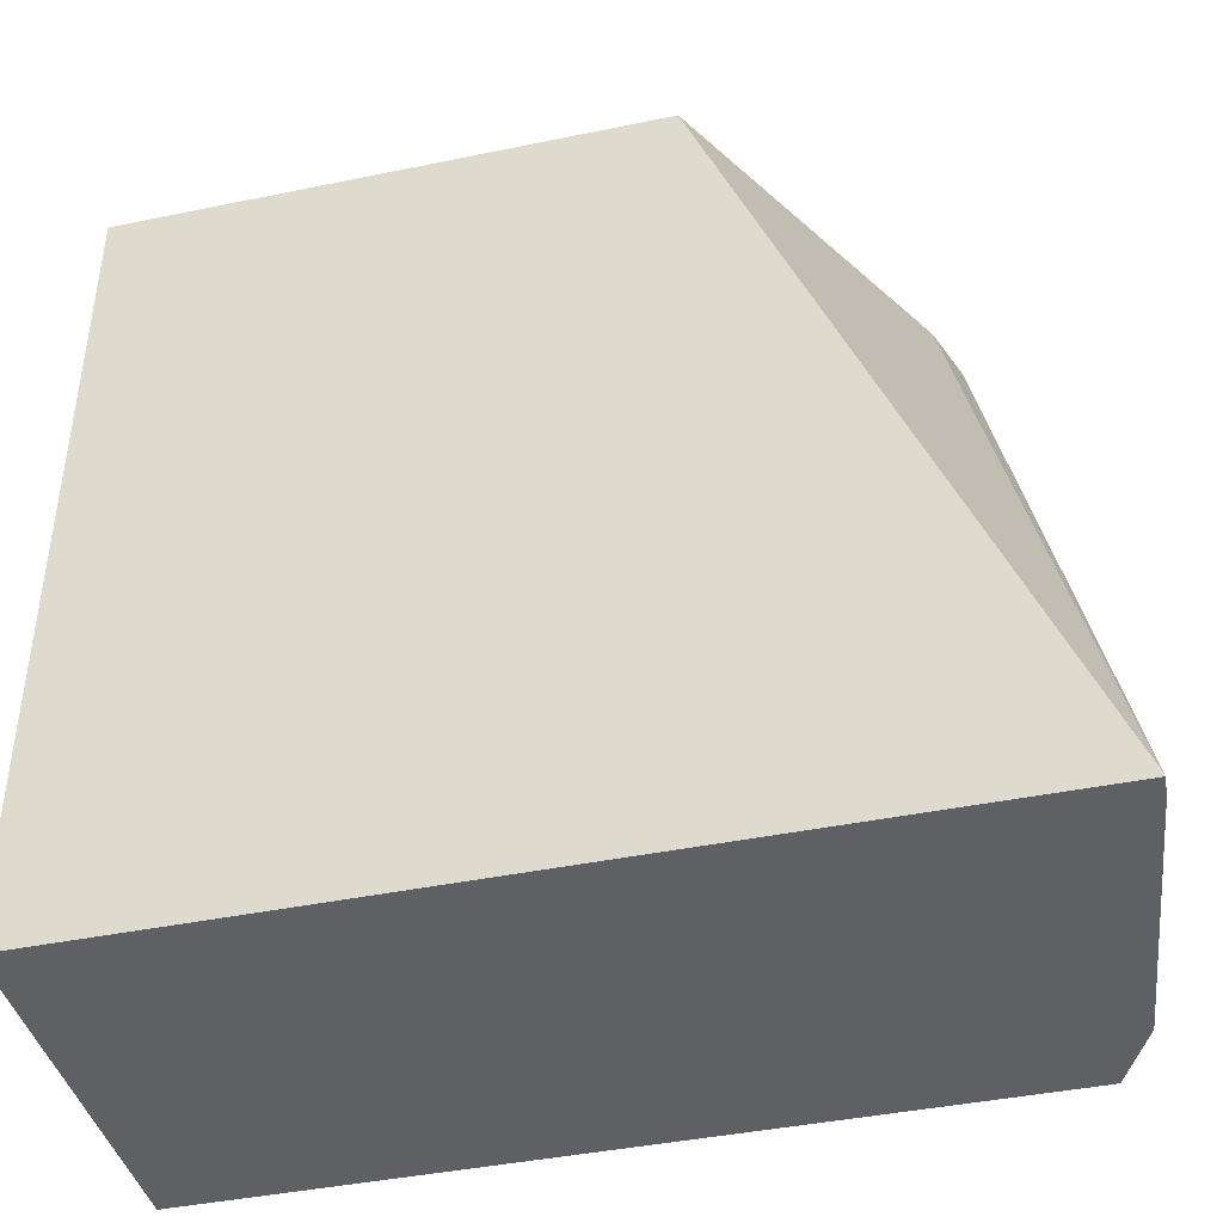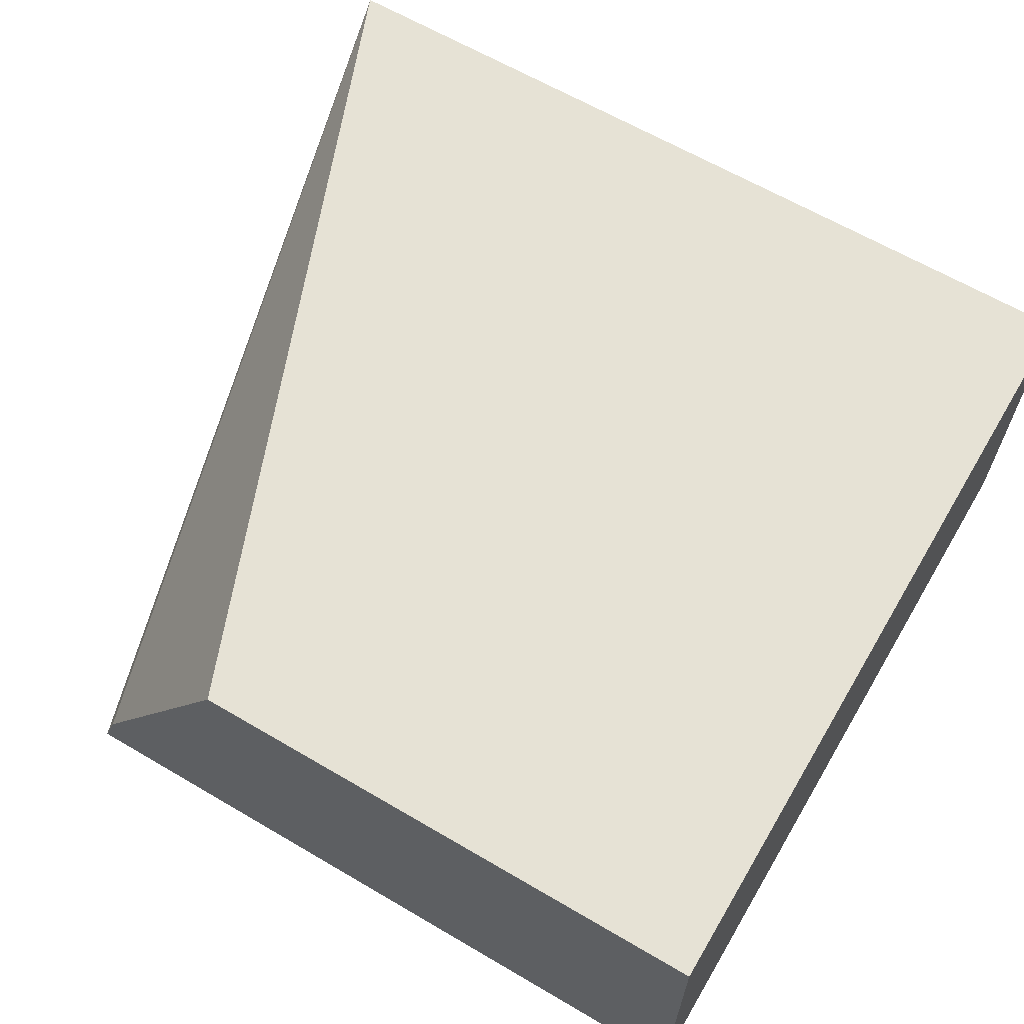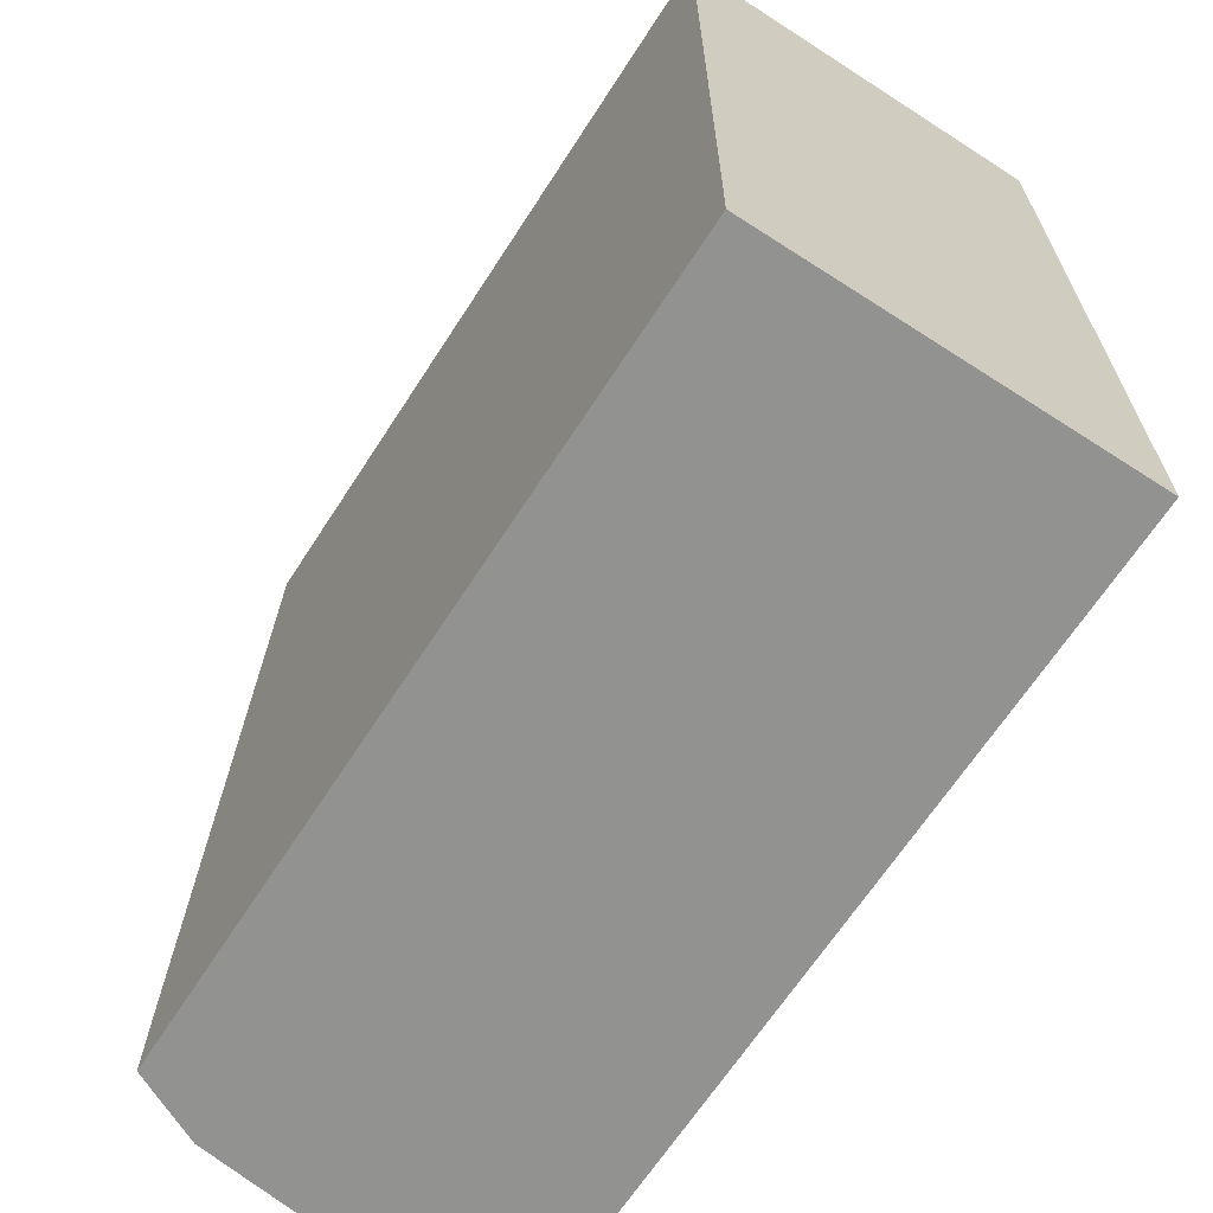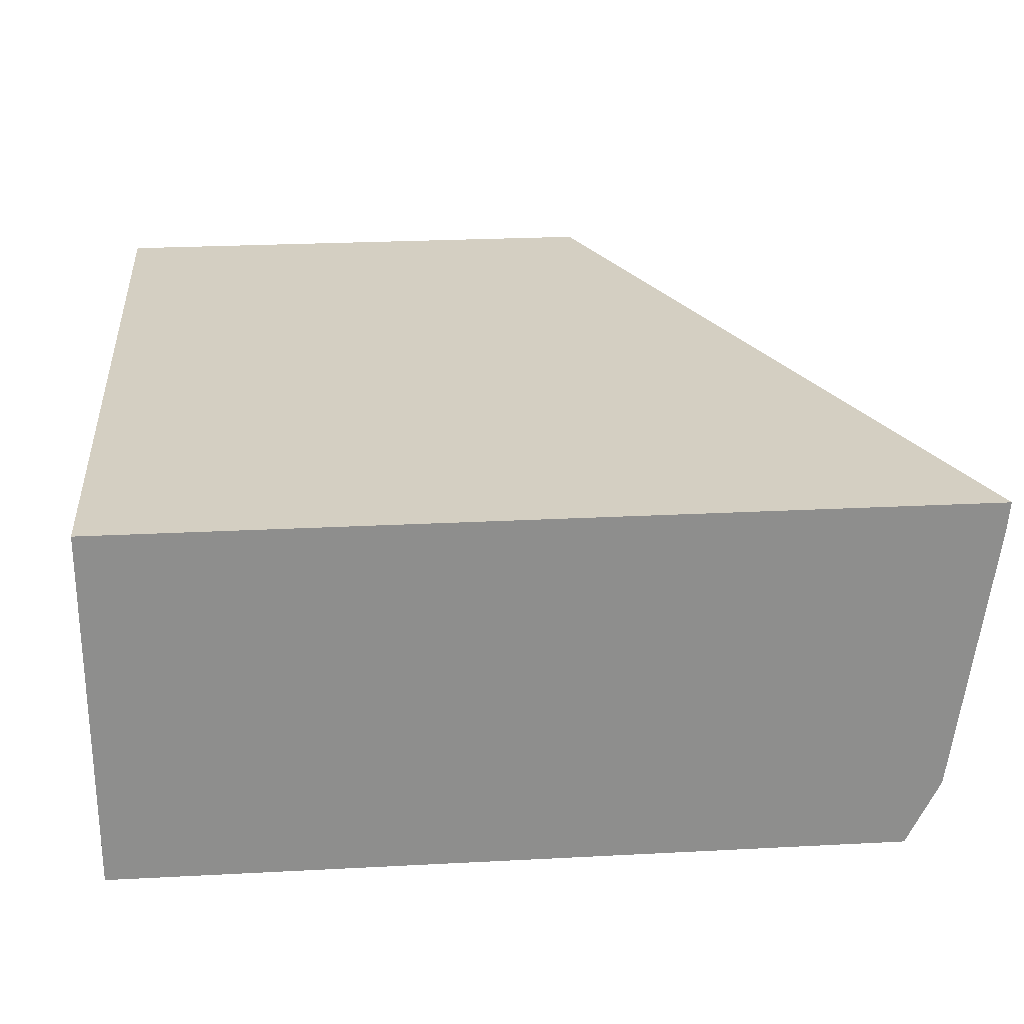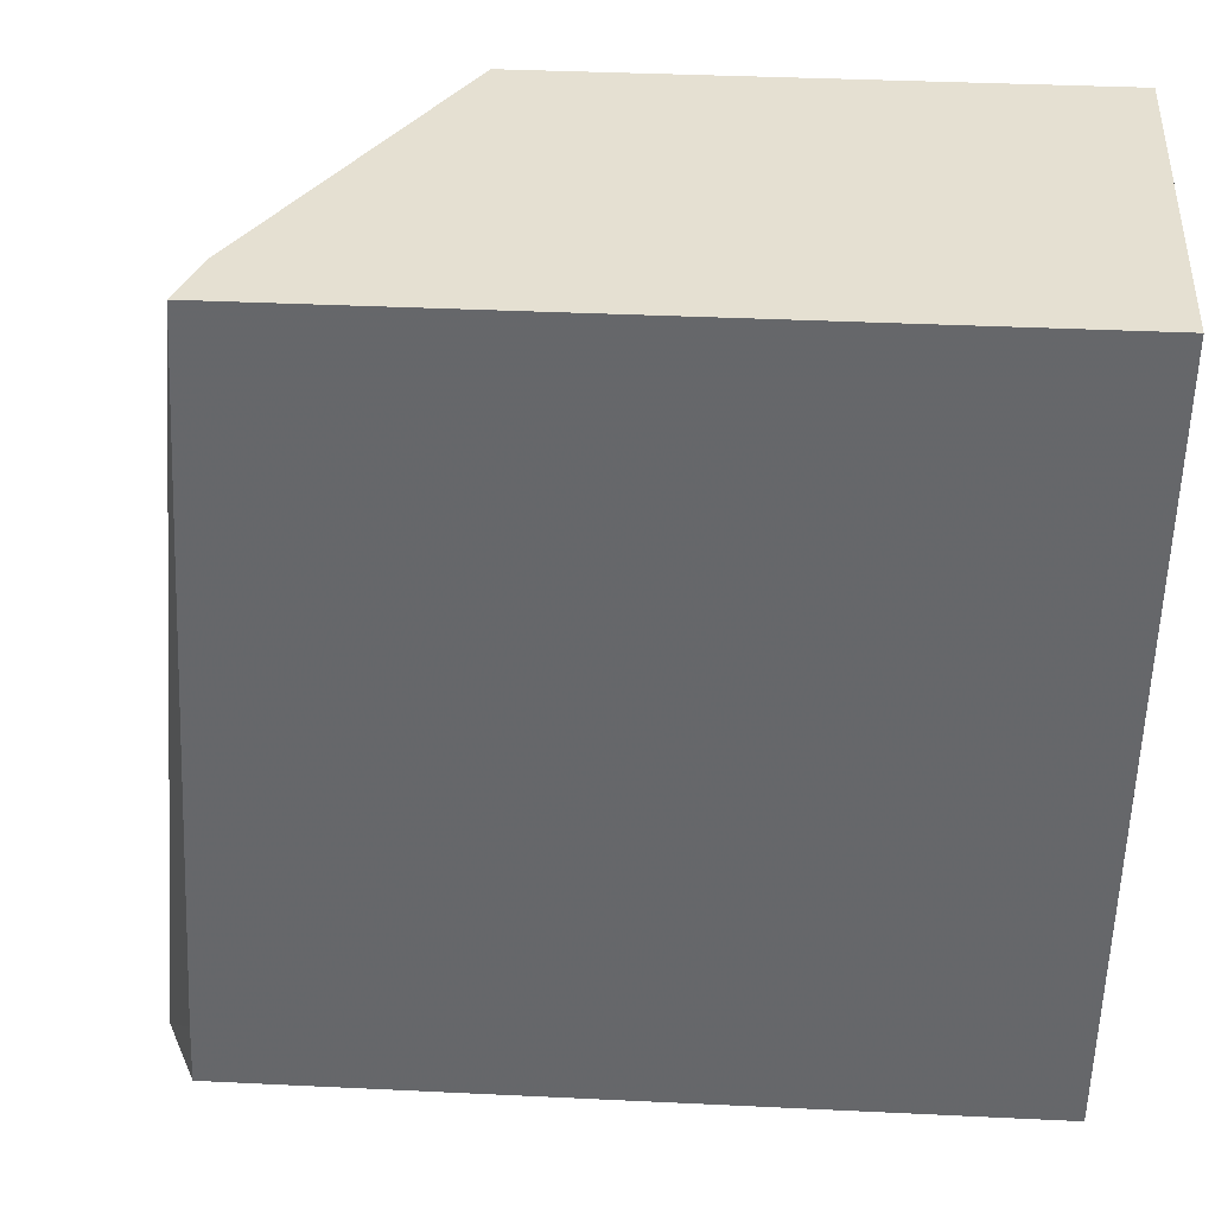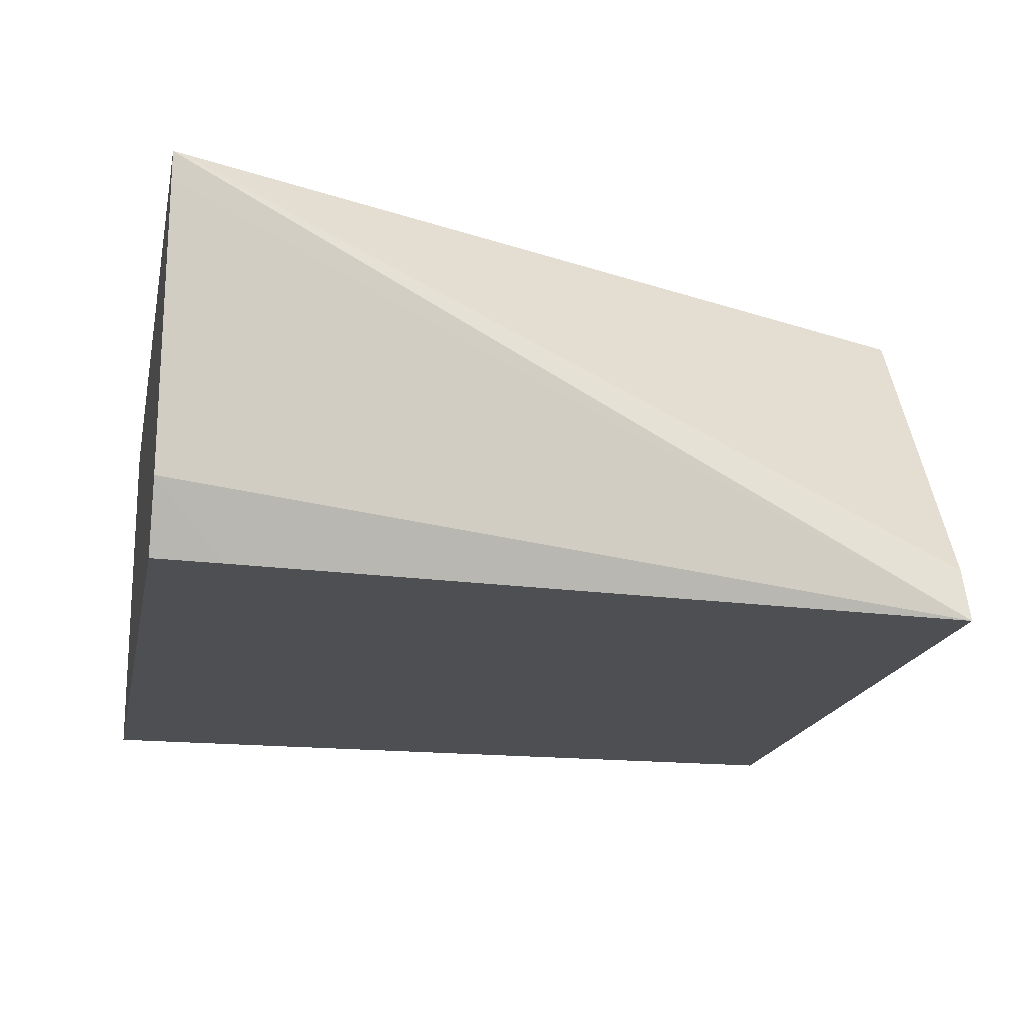
<metadata>
{"format":"obj","ext":"obj","renderer":"f3d","projection":"perspective","resolution":1024,"background":"white","views":[{"elev":-42.1,"azim":-166.1,"up":"+Z"},{"elev":64.0,"azim":30.6,"up":"+Y"},{"elev":-66.2,"azim":57.1,"up":"+Z"},{"elev":25.5,"azim":175.2,"up":"+Y"},{"elev":37.6,"azim":3.5,"up":"+Z"},{"elev":-18.2,"azim":-101.4,"up":"+Y"}]}
</metadata>
<code>
v 0.631 -0.1019 -0.2542
v 0.631 -0.1019 -0.4511
v 0.631 -0.01183 -0.2542
v 0.4529 -0.1019 -0.2542
v 0.631 -0.01183 -0.4511
v 0.4396 -0.1019 -0.4511
v 0.5007 -0.01183 -0.2542
v 0.4577 -0.08775 -0.2542
v 0.4222 -0.01183 -0.4511
v 0.4228 -0.0185 -0.4511
v 0.4317 -0.08535 -0.4511
v 0.4405 -0.1019 -0.4345
v 0.4232 -0.01183 -0.4484
f 3 9 13
f 3 13 7
f 4 8 9
f 4 9 10
f 8 13 9
f 6 12 11
f 7 13 8
f 3 5 9
f 4 11 12
f 2 9 5
f 4 10 11
f 2 11 10
f 2 10 9
f 1 2 5
f 1 3 7
f 1 7 8
f 1 5 3
f 1 4 12
f 1 12 6
f 1 6 2
f 2 6 11
f 1 8 4

</code>
